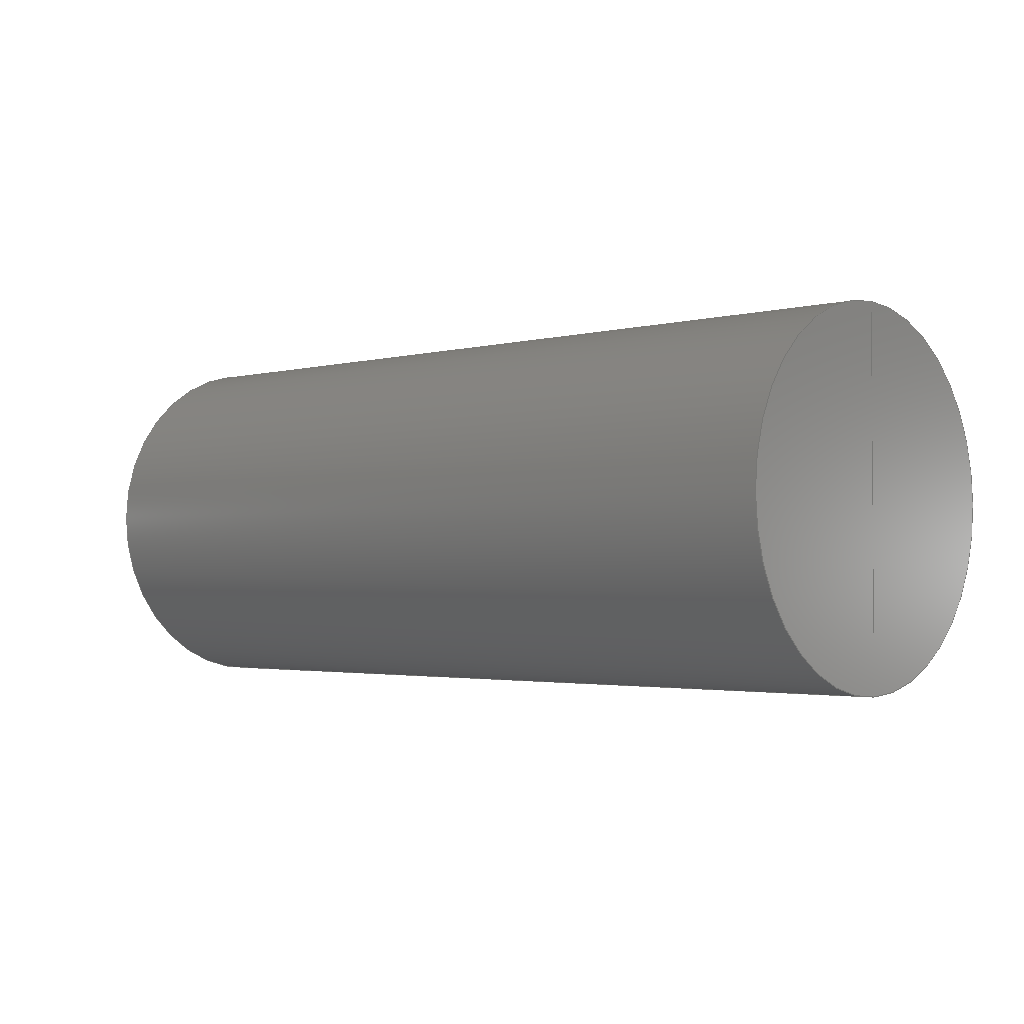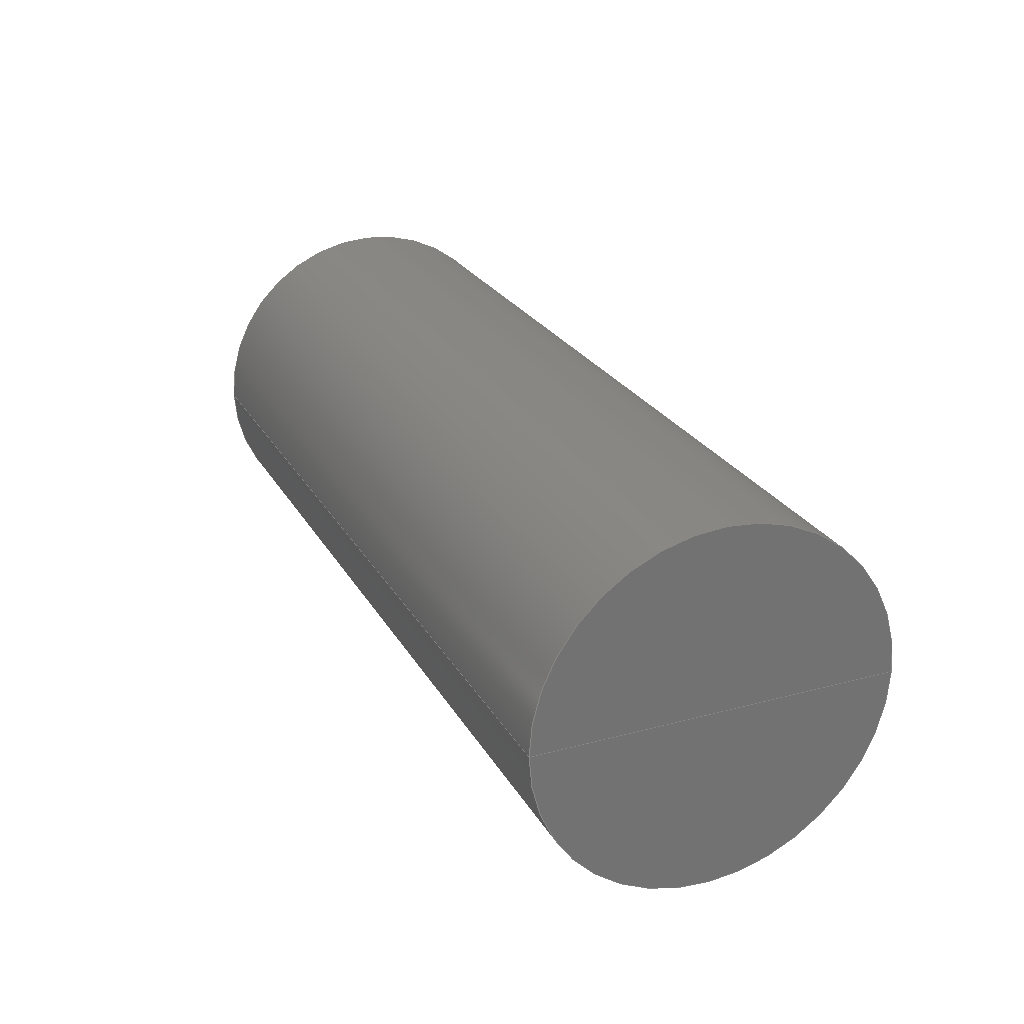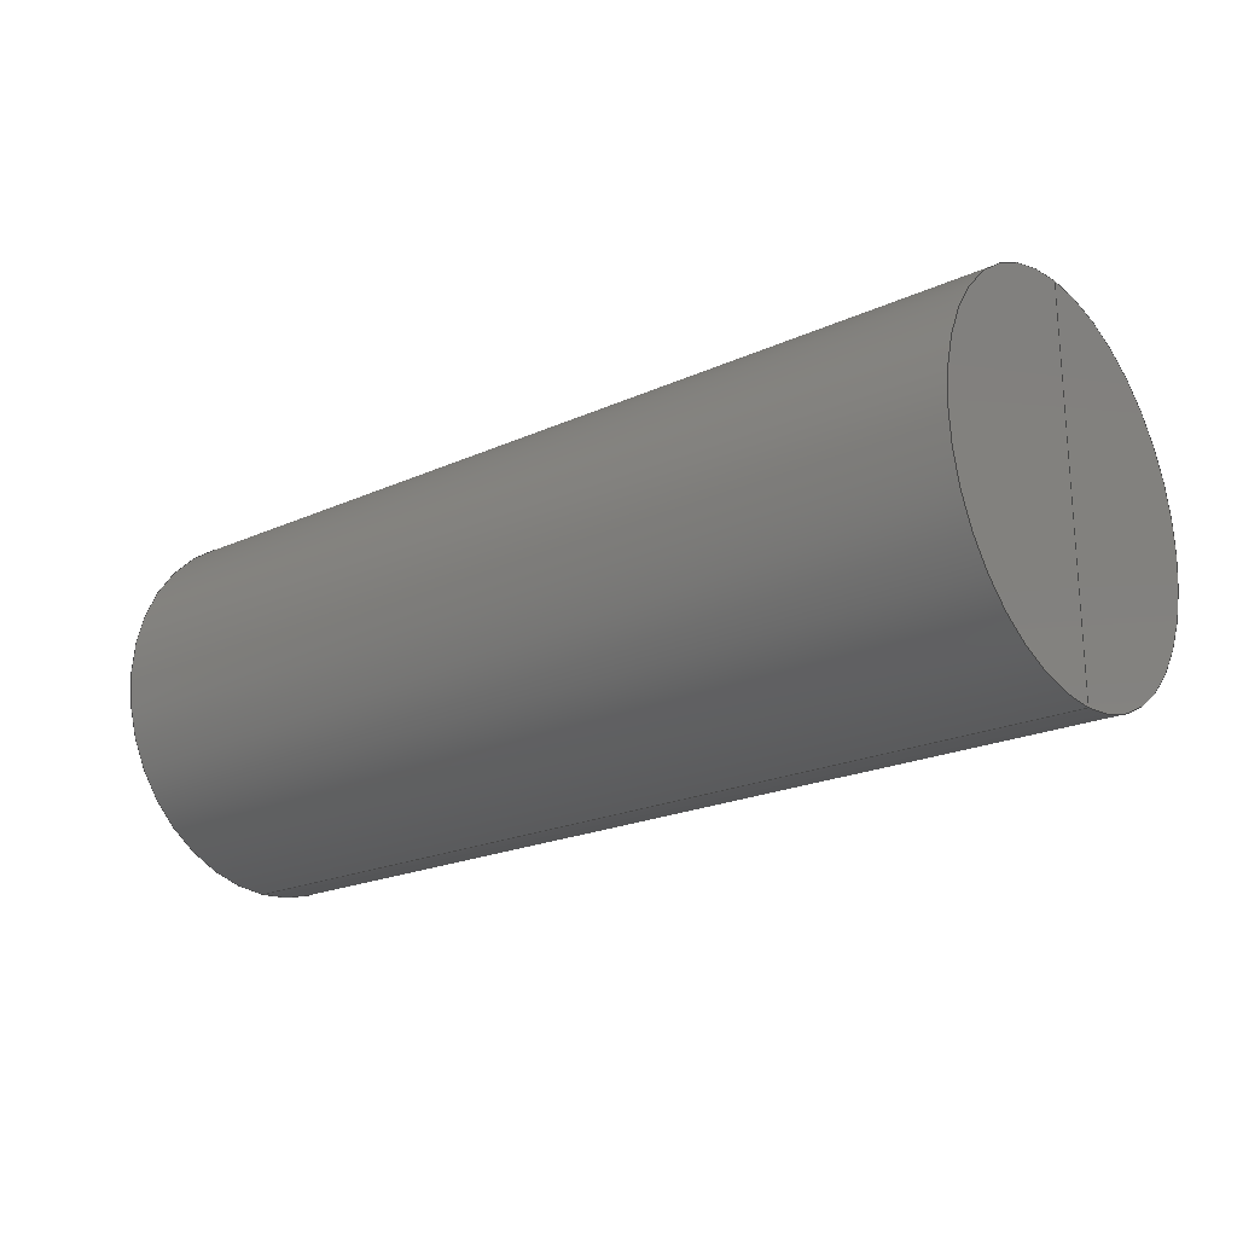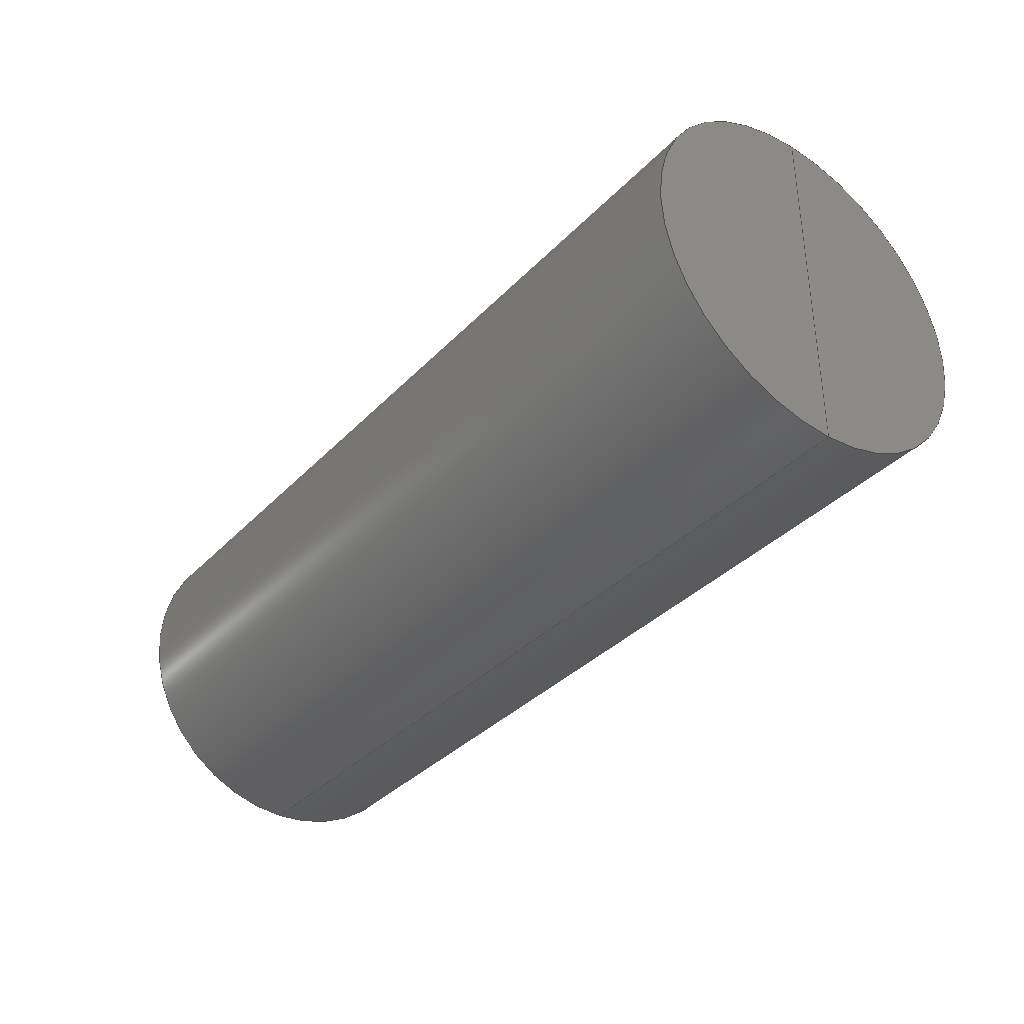
<metadata>
{"format":"step","ext":"step","renderer":"f3d","projection":"perspective","resolution":1024,"background":"white","views":[{"elev":-2.3,"azim":43.3,"up":"+Y"},{"elev":25.1,"azim":-113.5,"up":"+Z"},{"elev":-21.0,"azim":-140.8,"up":"+Y"},{"elev":-36.0,"azim":-127.3,"up":"+Y"}]}
</metadata>
<code>
ISO-10303-21;
DATA;
#1 = MECHANICAL_DESIGN_GEOMETRIC_PRESENTATION_REPRESENTATION( ' ', ( #9, #10, #11, #12, #13, #14, #15, #16 ), #8 );
#2 = PRODUCT_DEFINITION_CONTEXT( '', #17, 'design' );
#3 = APPLICATION_PROTOCOL_DEFINITION( 'international standard', 'automotive_design', 2001, #17 );
#4 = PRODUCT_CATEGORY_RELATIONSHIP( 'NONE', 'NONE', #18, #19 );
#5 = SHAPE_DEFINITION_REPRESENTATION( #20, #21 );
#6 = PRODUCT_CATEGORY_RELATIONSHIP( 'NONE', 'NONE', #18, #22 );
#7 = SHAPE_DEFINITION_REPRESENTATION( #23, #24 );
#8 =  ( GEOMETRIC_REPRESENTATION_CONTEXT( 3 )GLOBAL_UNCERTAINTY_ASSIGNED_CONTEXT( ( #25 ) )GLOBAL_UNIT_ASSIGNED_CONTEXT( ( #26, #27, #28 ) )REPRESENTATION_CONTEXT( 'NONE', 'WORKSPACE' ) );
#9 = STYLED_ITEM( '', ( #29 ), #30 );
#10 = STYLED_ITEM( '', ( #31 ), #32 );
#11 = STYLED_ITEM( '', ( #33 ), #34 );
#12 = STYLED_ITEM( '', ( #35 ), #36 );
#13 = STYLED_ITEM( '', ( #37 ), #38 );
#14 = STYLED_ITEM( '', ( #39 ), #40 );
#15 = STYLED_ITEM( '', ( #41 ), #42 );
#16 = STYLED_ITEM( '', ( #43 ), #44 );
#17 = APPLICATION_CONTEXT( 'core data for automotive mechanical design processes' );
#18 = PRODUCT_CATEGORY( 'part', 'NONE' );
#19 = PRODUCT_RELATED_PRODUCT_CATEGORY( 'detail', ' ', ( #45 ) );
#20 = PRODUCT_DEFINITION_SHAPE( 'NONE', 'NONE', #46 );
#21 = ADVANCED_BREP_SHAPE_REPRESENTATION( 'Part 2', ( #47, #48 ), #8 );
#22 = PRODUCT_RELATED_PRODUCT_CATEGORY( 'detail', ' ', ( #49 ) );
#23 = PRODUCT_DEFINITION_SHAPE( 'NONE', 'NONE', #50 );
#24 = ADVANCED_BREP_SHAPE_REPRESENTATION( 'Part 1', ( #51, #52 ), #8 );
#25 = UNCERTAINTY_MEASURE_WITH_UNIT( LENGTH_MEASURE( 1e-17 ), #26, '', '' );
#26 =  ( CONVERSION_BASED_UNIT( 'METRE', #53 )LENGTH_UNIT(  )NAMED_UNIT( #54 ) );
#27 =  ( NAMED_UNIT( #55 )PLANE_ANGLE_UNIT(  )SI_UNIT( $, .RADIAN. ) );
#28 =  ( NAMED_UNIT( #55 )SI_UNIT( $, .STERADIAN. )SOLID_ANGLE_UNIT(  ) );
#29 = PRESENTATION_STYLE_ASSIGNMENT( ( #56 ) );
#30 = ADVANCED_FACE( '', ( #57 ), #58, .F. );
#31 = PRESENTATION_STYLE_ASSIGNMENT( ( #59 ) );
#32 = ADVANCED_FACE( '', ( #60 ), #61, .F. );
#33 = PRESENTATION_STYLE_ASSIGNMENT( ( #62 ) );
#34 = ADVANCED_FACE( '', ( #63 ), #64, .T. );
#35 = PRESENTATION_STYLE_ASSIGNMENT( ( #65 ) );
#36 = ADVANCED_FACE( '', ( #66 ), #67, .T. );
#37 = PRESENTATION_STYLE_ASSIGNMENT( ( #68 ) );
#38 = ADVANCED_FACE( '', ( #69 ), #70, .F. );
#39 = PRESENTATION_STYLE_ASSIGNMENT( ( #71 ) );
#40 = ADVANCED_FACE( '', ( #72 ), #73, .T. );
#41 = PRESENTATION_STYLE_ASSIGNMENT( ( #74 ) );
#42 = ADVANCED_FACE( '', ( #75 ), #76, .T. );
#43 = PRESENTATION_STYLE_ASSIGNMENT( ( #77 ) );
#44 = ADVANCED_FACE( '', ( #78 ), #79, .T. );
#45 = PRODUCT( 'Part 2', 'Part 2', 'PART-Part 2-DESC', ( #80 ) );
#46 = PRODUCT_DEFINITION( 'NONE', 'NONE', #81, #2 );
#47 = MANIFOLD_SOLID_BREP( 'Part 2', #82 );
#48 = AXIS2_PLACEMENT_3D( '', #83, #84, #85 );
#49 = PRODUCT( 'Part 1', 'Part 1', 'PART-Part 1-DESC', ( #80 ) );
#50 = PRODUCT_DEFINITION( 'NONE', 'NONE', #86, #2 );
#51 = MANIFOLD_SOLID_BREP( 'Part 1', #87 );
#52 = AXIS2_PLACEMENT_3D( '', #88, #89, #90 );
#53 = LENGTH_MEASURE_WITH_UNIT( LENGTH_MEASURE( 1 ), #91 );
#54 = DIMENSIONAL_EXPONENTS( 1, 0, 0, 0, 0, 0, 0 );
#55 = DIMENSIONAL_EXPONENTS( 0, 0, 0, 0, 0, 0, 0 );
#56 = SURFACE_STYLE_USAGE( .BOTH., #92 );
#57 = FACE_OUTER_BOUND( '', #93, .T. );
#58 = PLANE( '', #94 );
#59 = SURFACE_STYLE_USAGE( .BOTH., #95 );
#60 = FACE_OUTER_BOUND( '', #96, .T. );
#61 = PLANE( '', #97 );
#62 = SURFACE_STYLE_USAGE( .BOTH., #98 );
#63 = FACE_OUTER_BOUND( '', #99, .T. );
#64 = PLANE( '', #100 );
#65 = SURFACE_STYLE_USAGE( .BOTH., #101 );
#66 = FACE_OUTER_BOUND( '', #102, .T. );
#67 = CYLINDRICAL_SURFACE( '', #103, 0.0127 );
#68 = SURFACE_STYLE_USAGE( .BOTH., #104 );
#69 = FACE_OUTER_BOUND( '', #105, .T. );
#70 = PLANE( '', #106 );
#71 = SURFACE_STYLE_USAGE( .BOTH., #107 );
#72 = FACE_OUTER_BOUND( '', #108, .T. );
#73 = PLANE( '', #109 );
#74 = SURFACE_STYLE_USAGE( .BOTH., #110 );
#75 = FACE_OUTER_BOUND( '', #111, .T. );
#76 = PLANE( '', #112 );
#77 = SURFACE_STYLE_USAGE( .BOTH., #113 );
#78 = FACE_OUTER_BOUND( '', #114, .T. );
#79 = CYLINDRICAL_SURFACE( '', #115, 0.0127 );
#80 = PRODUCT_CONTEXT( '', #17, 'mechanical' );
#81 = PRODUCT_DEFINITION_FORMATION_WITH_SPECIFIED_SOURCE( ' ', 'NONE', #45, .NOT_KNOWN. );
#82 = CLOSED_SHELL( '', ( #32, #42, #40, #44 ) );
#83 = CARTESIAN_POINT( '', ( 0, 0, 0 ) );
#84 = DIRECTION( '', ( 0, 0, 1 ) );
#85 = DIRECTION( '', ( 1, 0, 0 ) );
#86 = PRODUCT_DEFINITION_FORMATION_WITH_SPECIFIED_SOURCE( ' ', 'NONE', #49, .NOT_KNOWN. );
#87 = CLOSED_SHELL( '', ( #30, #36, #38, #34 ) );
#88 = CARTESIAN_POINT( '', ( 0, 0, 0 ) );
#89 = DIRECTION( '', ( 0, 0, 1 ) );
#90 = DIRECTION( '', ( 1, 0, 0 ) );
#91 =  ( LENGTH_UNIT(  )NAMED_UNIT( #54 )SI_UNIT( $, .METRE. ) );
#92 = SURFACE_SIDE_STYLE( '', ( #116 ) );
#93 = EDGE_LOOP( '', ( #117, #118, #119, #120 ) );
#94 = AXIS2_PLACEMENT_3D( '', #121, #122, #123 );
#95 = SURFACE_SIDE_STYLE( '', ( #124 ) );
#96 = EDGE_LOOP( '', ( #125, #126 ) );
#97 = AXIS2_PLACEMENT_3D( '', #127, #128, #129 );
#98 = SURFACE_SIDE_STYLE( '', ( #130 ) );
#99 = EDGE_LOOP( '', ( #131, #132 ) );
#100 = AXIS2_PLACEMENT_3D( '', #133, #134, #135 );
#101 = SURFACE_SIDE_STYLE( '', ( #136 ) );
#102 = EDGE_LOOP( '', ( #137, #138, #139, #140 ) );
#103 = AXIS2_PLACEMENT_3D( '', #141, #142, #143 );
#104 = SURFACE_SIDE_STYLE( '', ( #144 ) );
#105 = EDGE_LOOP( '', ( #145, #146 ) );
#106 = AXIS2_PLACEMENT_3D( '', #147, #148, #149 );
#107 = SURFACE_SIDE_STYLE( '', ( #150 ) );
#108 = EDGE_LOOP( '', ( #151, #152 ) );
#109 = AXIS2_PLACEMENT_3D( '', #153, #154, #155 );
#110 = SURFACE_SIDE_STYLE( '', ( #156 ) );
#111 = EDGE_LOOP( '', ( #157, #158, #159, #160 ) );
#112 = AXIS2_PLACEMENT_3D( '', #161, #162, #163 );
#113 = SURFACE_SIDE_STYLE( '', ( #164 ) );
#114 = EDGE_LOOP( '', ( #165, #166, #167, #168 ) );
#115 = AXIS2_PLACEMENT_3D( '', #169, #170, #171 );
#116 = SURFACE_STYLE_FILL_AREA( #172 );
#117 = ORIENTED_EDGE( '', *, *, #173, .T. );
#118 = ORIENTED_EDGE( '', *, *, #174, .F. );
#119 = ORIENTED_EDGE( '', *, *, #175, .F. );
#120 = ORIENTED_EDGE( '', *, *, #176, .F. );
#121 = CARTESIAN_POINT( '', ( 0, 0, 0 ) );
#122 = DIRECTION( '', ( 0, 0, 1 ) );
#123 = DIRECTION( '', ( 1, 0, 0 ) );
#124 = SURFACE_STYLE_FILL_AREA( #177 );
#125 = ORIENTED_EDGE( '', *, *, #178, .F. );
#126 = ORIENTED_EDGE( '', *, *, #179, .F. );
#127 = CARTESIAN_POINT( '', ( 0, 0, 0 ) );
#128 = DIRECTION( '', ( 1, 0, 0 ) );
#129 = DIRECTION( '', ( 0, 1, 0 ) );
#130 = SURFACE_STYLE_FILL_AREA( #180 );
#131 = ORIENTED_EDGE( '', *, *, #173, .F. );
#132 = ORIENTED_EDGE( '', *, *, #181, .T. );
#133 = CARTESIAN_POINT( '', ( 0.0635, 0, 0 ) );
#134 = DIRECTION( '', ( 1, 0, 0 ) );
#135 = DIRECTION( '', ( 0, 1, 0 ) );
#136 = SURFACE_STYLE_FILL_AREA( #182 );
#137 = ORIENTED_EDGE( '', *, *, #181, .F. );
#138 = ORIENTED_EDGE( '', *, *, #176, .T. );
#139 = ORIENTED_EDGE( '', *, *, #183, .T. );
#140 = ORIENTED_EDGE( '', *, *, #174, .T. );
#141 = CARTESIAN_POINT( '', ( 0.0635, 0, 0 ) );
#142 = DIRECTION( '', ( 1, -0, -0 ) );
#143 = DIRECTION( '', ( 0, 0, 1 ) );
#144 = SURFACE_STYLE_FILL_AREA( #184 );
#145 = ORIENTED_EDGE( '', *, *, #183, .F. );
#146 = ORIENTED_EDGE( '', *, *, #175, .T. );
#147 = CARTESIAN_POINT( '', ( 0, 0, 0 ) );
#148 = DIRECTION( '', ( 1, 0, 0 ) );
#149 = DIRECTION( '', ( 0, 1, 0 ) );
#150 = SURFACE_STYLE_FILL_AREA( #185 );
#151 = ORIENTED_EDGE( '', *, *, #186, .T. );
#152 = ORIENTED_EDGE( '', *, *, #187, .T. );
#153 = CARTESIAN_POINT( '', ( 0.0635, 0, 0 ) );
#154 = DIRECTION( '', ( 1, 0, 0 ) );
#155 = DIRECTION( '', ( 0, 1, 0 ) );
#156 = SURFACE_STYLE_FILL_AREA( #188 );
#157 = ORIENTED_EDGE( '', *, *, #187, .F. );
#158 = ORIENTED_EDGE( '', *, *, #189, .T. );
#159 = ORIENTED_EDGE( '', *, *, #178, .T. );
#160 = ORIENTED_EDGE( '', *, *, #190, .T. );
#161 = CARTESIAN_POINT( '', ( 0, 0, 0 ) );
#162 = DIRECTION( '', ( 0, 0, 1 ) );
#163 = DIRECTION( '', ( 1, 0, 0 ) );
#164 = SURFACE_STYLE_FILL_AREA( #191 );
#165 = ORIENTED_EDGE( '', *, *, #189, .F. );
#166 = ORIENTED_EDGE( '', *, *, #186, .F. );
#167 = ORIENTED_EDGE( '', *, *, #190, .F. );
#168 = ORIENTED_EDGE( '', *, *, #179, .T. );
#169 = CARTESIAN_POINT( '', ( 0.0635, 0, 0 ) );
#170 = DIRECTION( '', ( 1, -0, -0 ) );
#171 = DIRECTION( '', ( 0, 0, 1 ) );
#172 = FILL_AREA_STYLE( '', ( #192 ) );
#173 = EDGE_CURVE( '', #193, #194, #195, .T. );
#174 = EDGE_CURVE( '', #196, #194, #197, .F. );
#175 = EDGE_CURVE( '', #198, #196, #199, .T. );
#176 = EDGE_CURVE( '', #193, #198, #200, .T. );
#177 = FILL_AREA_STYLE( '', ( #201 ) );
#178 = EDGE_CURVE( '', #202, #203, #204, .T. );
#179 = EDGE_CURVE( '', #203, #202, #205, .T. );
#180 = FILL_AREA_STYLE( '', ( #206 ) );
#181 = EDGE_CURVE( '', #193, #194, #207, .T. );
#182 = FILL_AREA_STYLE( '', ( #208 ) );
#183 = EDGE_CURVE( '', #198, #196, #209, .T. );
#184 = FILL_AREA_STYLE( '', ( #210 ) );
#185 = FILL_AREA_STYLE( '', ( #211 ) );
#186 = EDGE_CURVE( '', #212, #213, #214, .T. );
#187 = EDGE_CURVE( '', #213, #212, #215, .T. );
#188 = FILL_AREA_STYLE( '', ( #216 ) );
#189 = EDGE_CURVE( '', #213, #202, #217, .T. );
#190 = EDGE_CURVE( '', #203, #212, #218, .F. );
#191 = FILL_AREA_STYLE( '', ( #219 ) );
#192 = FILL_AREA_STYLE_COLOUR( '', #220 );
#193 = VERTEX_POINT( '', #221 );
#194 = VERTEX_POINT( '', #222 );
#195 = LINE( '', #223, #224 );
#196 = VERTEX_POINT( '', #225 );
#197 = LINE( '', #226, #227 );
#198 = VERTEX_POINT( '', #228 );
#199 = LINE( '', #229, #230 );
#200 = LINE( '', #231, #232 );
#201 = FILL_AREA_STYLE_COLOUR( '', #233 );
#202 = VERTEX_POINT( '', #234 );
#203 = VERTEX_POINT( '', #235 );
#204 = LINE( '', #236, #237 );
#205 = CIRCLE( '', #238, 0.0127 );
#206 = FILL_AREA_STYLE_COLOUR( '', #239 );
#207 = CIRCLE( '', #240, 0.0127 );
#208 = FILL_AREA_STYLE_COLOUR( '', #241 );
#209 = CIRCLE( '', #242, 0.0127 );
#210 = FILL_AREA_STYLE_COLOUR( '', #243 );
#211 = FILL_AREA_STYLE_COLOUR( '', #244 );
#212 = VERTEX_POINT( '', #245 );
#213 = VERTEX_POINT( '', #246 );
#214 = CIRCLE( '', #247, 0.0127 );
#215 = LINE( '', #248, #249 );
#216 = FILL_AREA_STYLE_COLOUR( '', #250 );
#217 = LINE( '', #251, #252 );
#218 = LINE( '', #253, #254 );
#219 = FILL_AREA_STYLE_COLOUR( '', #255 );
#220 = COLOUR_RGB( '', 0.6039, 0.6471, 0.6863 );
#221 = CARTESIAN_POINT( '', ( 0.0635, 0.0127, 0 ) );
#222 = CARTESIAN_POINT( '', ( 0.0635, -0.0127, 0 ) );
#223 = CARTESIAN_POINT( '', ( 0.0635, 0, 0 ) );
#224 = VECTOR( '', #256, 1 );
#225 = CARTESIAN_POINT( '', ( 0, -0.0127, 0 ) );
#226 = CARTESIAN_POINT( '', ( 0.0635, -0.0127, 0 ) );
#227 = VECTOR( '', #257, 1 );
#228 = CARTESIAN_POINT( '', ( 0, 0.0127, 0 ) );
#229 = CARTESIAN_POINT( '', ( 0, 0, 0 ) );
#230 = VECTOR( '', #258, 1 );
#231 = CARTESIAN_POINT( '', ( 0.0635, 0.0127, 0 ) );
#232 = VECTOR( '', #259, 1 );
#233 = COLOUR_RGB( '', 0.6039, 0.6471, 0.6863 );
#234 = CARTESIAN_POINT( '', ( 0, 0.0127, 0 ) );
#235 = CARTESIAN_POINT( '', ( 0, -0.0127, 0 ) );
#236 = CARTESIAN_POINT( '', ( 0, 0, 0 ) );
#237 = VECTOR( '', #260, 1 );
#238 = AXIS2_PLACEMENT_3D( '', #261, #262, #263 );
#239 = COLOUR_RGB( '', 0.6039, 0.6471, 0.6863 );
#240 = AXIS2_PLACEMENT_3D( '', #264, #265, #266 );
#241 = COLOUR_RGB( '', 0.6039, 0.6471, 0.6863 );
#242 = AXIS2_PLACEMENT_3D( '', #267, #268, #269 );
#243 = COLOUR_RGB( '', 0.6039, 0.6471, 0.6863 );
#244 = COLOUR_RGB( '', 0.6039, 0.6471, 0.6863 );
#245 = CARTESIAN_POINT( '', ( 0.0635, -0.0127, 0 ) );
#246 = CARTESIAN_POINT( '', ( 0.0635, 0.0127, 0 ) );
#247 = AXIS2_PLACEMENT_3D( '', #270, #271, #272 );
#248 = CARTESIAN_POINT( '', ( 0.0635, 0, 0 ) );
#249 = VECTOR( '', #273, 1 );
#250 = COLOUR_RGB( '', 0.6039, 0.6471, 0.6863 );
#251 = CARTESIAN_POINT( '', ( 0.0635, 0.0127, 0 ) );
#252 = VECTOR( '', #274, 1 );
#253 = CARTESIAN_POINT( '', ( 0.0635, -0.0127, 0 ) );
#254 = VECTOR( '', #275, 1 );
#255 = COLOUR_RGB( '', 0.6039, 0.6471, 0.6863 );
#256 = DIRECTION( '', ( 0, -1, 0 ) );
#257 = DIRECTION( '', ( -1, 0, 0 ) );
#258 = DIRECTION( '', ( 0, -1, 0 ) );
#259 = DIRECTION( '', ( -1, 0, 0 ) );
#260 = DIRECTION( '', ( 0, -1, 0 ) );
#261 = CARTESIAN_POINT( '', ( 0, 0, 0 ) );
#262 = DIRECTION( '', ( 1, 0, 0 ) );
#263 = DIRECTION( '', ( 0, 1, 0 ) );
#264 = CARTESIAN_POINT( '', ( 0.0635, 0, 0 ) );
#265 = DIRECTION( '', ( 1, 0, 0 ) );
#266 = DIRECTION( '', ( 0, 1, 0 ) );
#267 = CARTESIAN_POINT( '', ( 0, 0, 0 ) );
#268 = DIRECTION( '', ( 1, 0, 0 ) );
#269 = DIRECTION( '', ( 0, 1, 0 ) );
#270 = CARTESIAN_POINT( '', ( 0.0635, 0, 0 ) );
#271 = DIRECTION( '', ( 1, 0, 0 ) );
#272 = DIRECTION( '', ( 0, 1, 0 ) );
#273 = DIRECTION( '', ( 0, -1, 0 ) );
#274 = DIRECTION( '', ( -1, 0, 0 ) );
#275 = DIRECTION( '', ( -1, 0, 0 ) );
ENDSEC;
END-ISO-10303-21;

</code>
